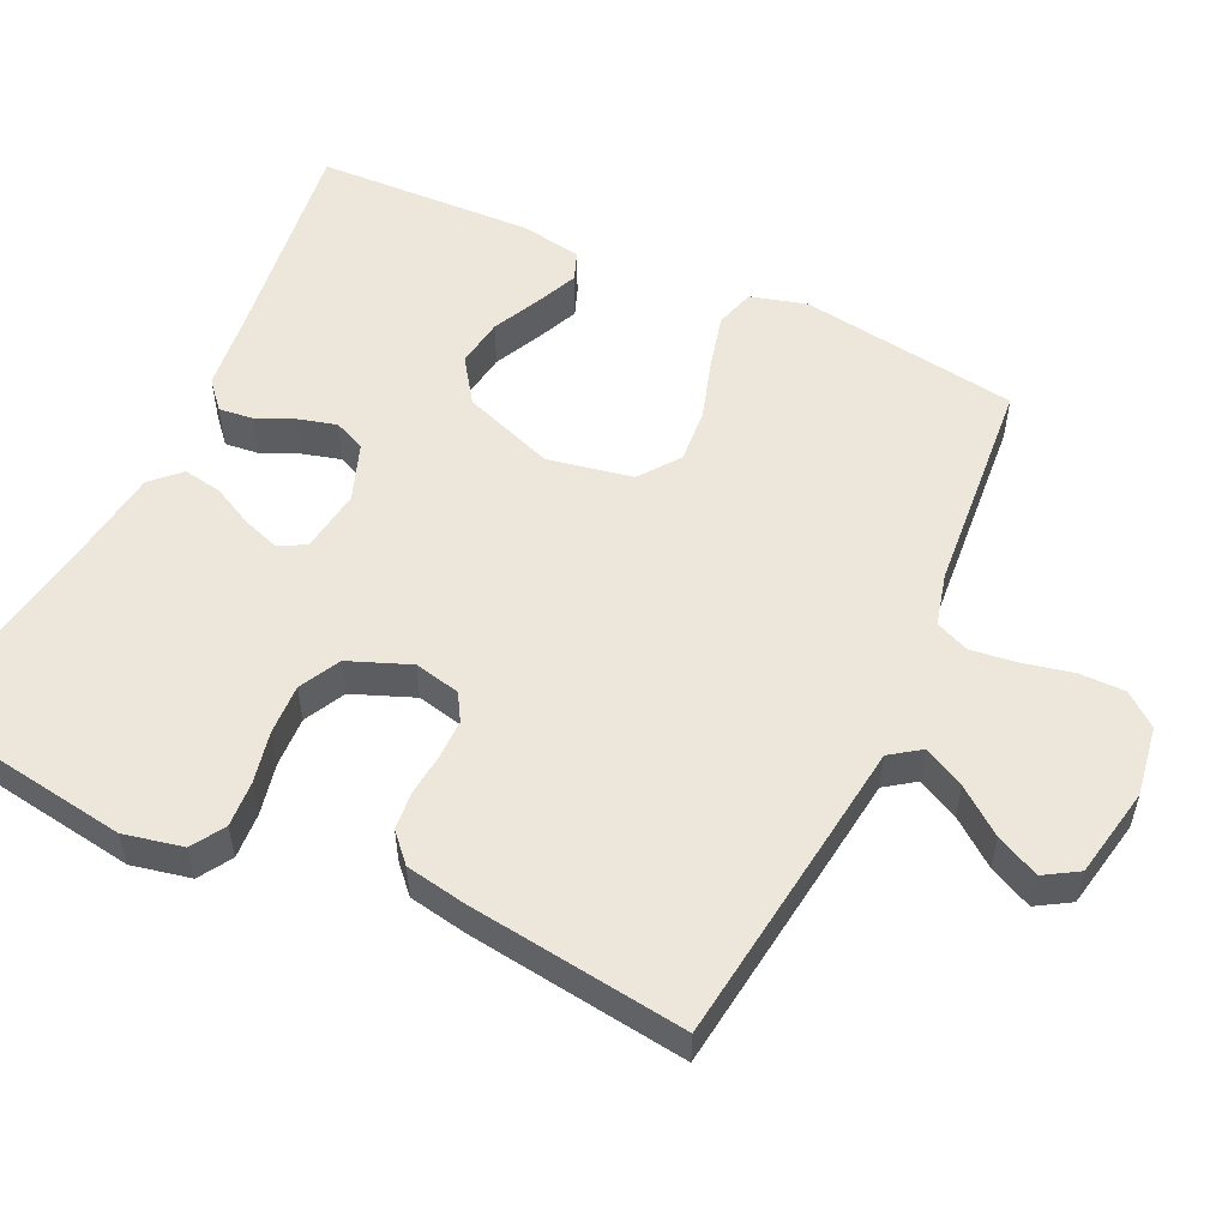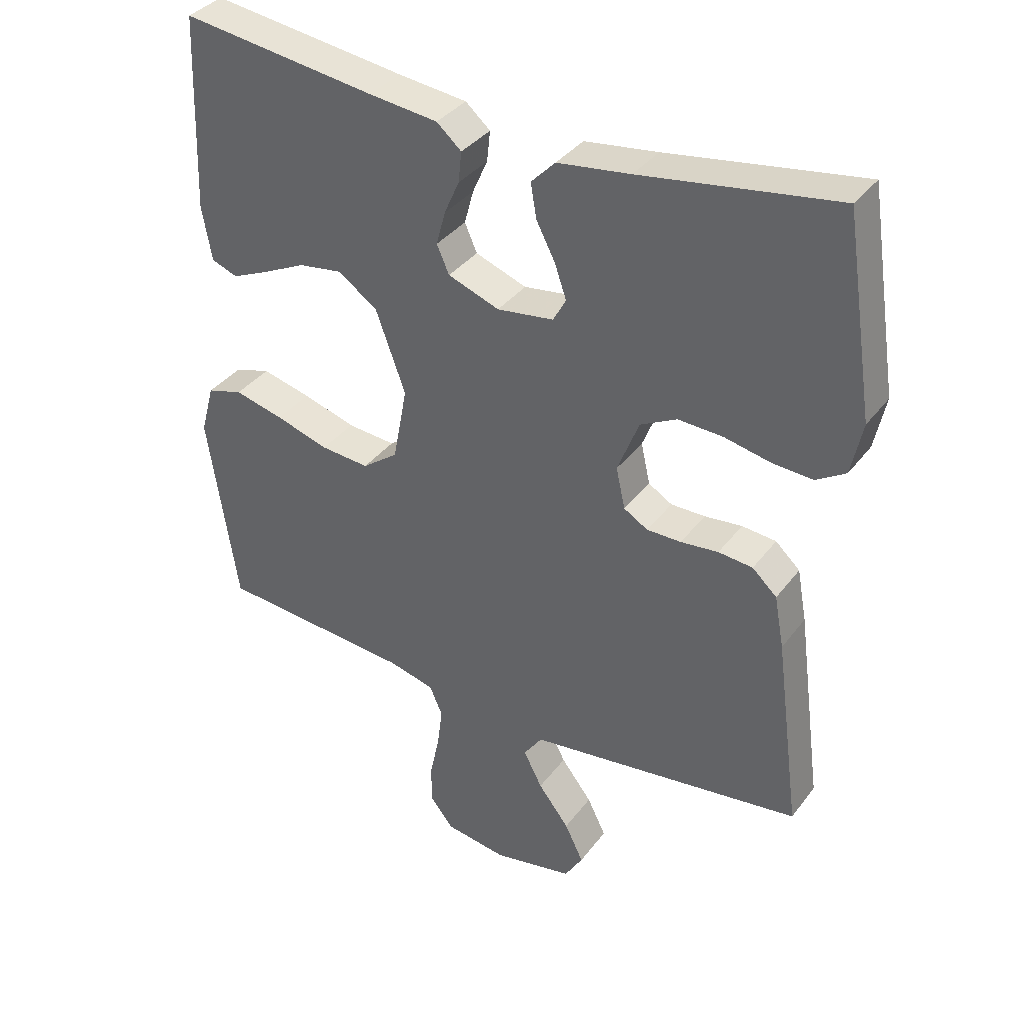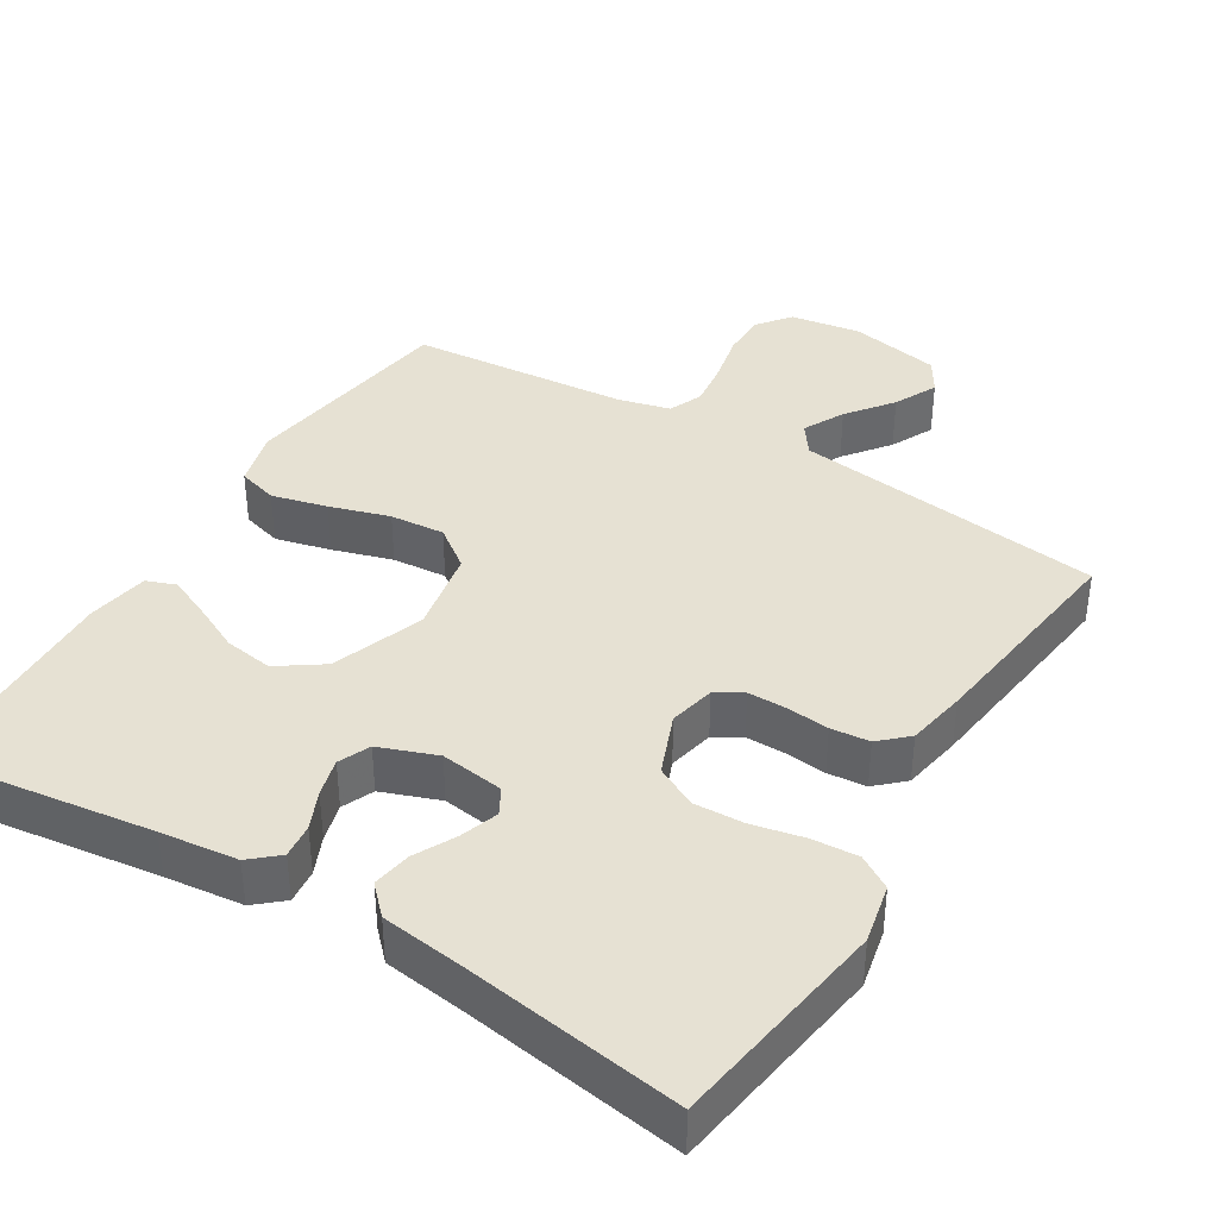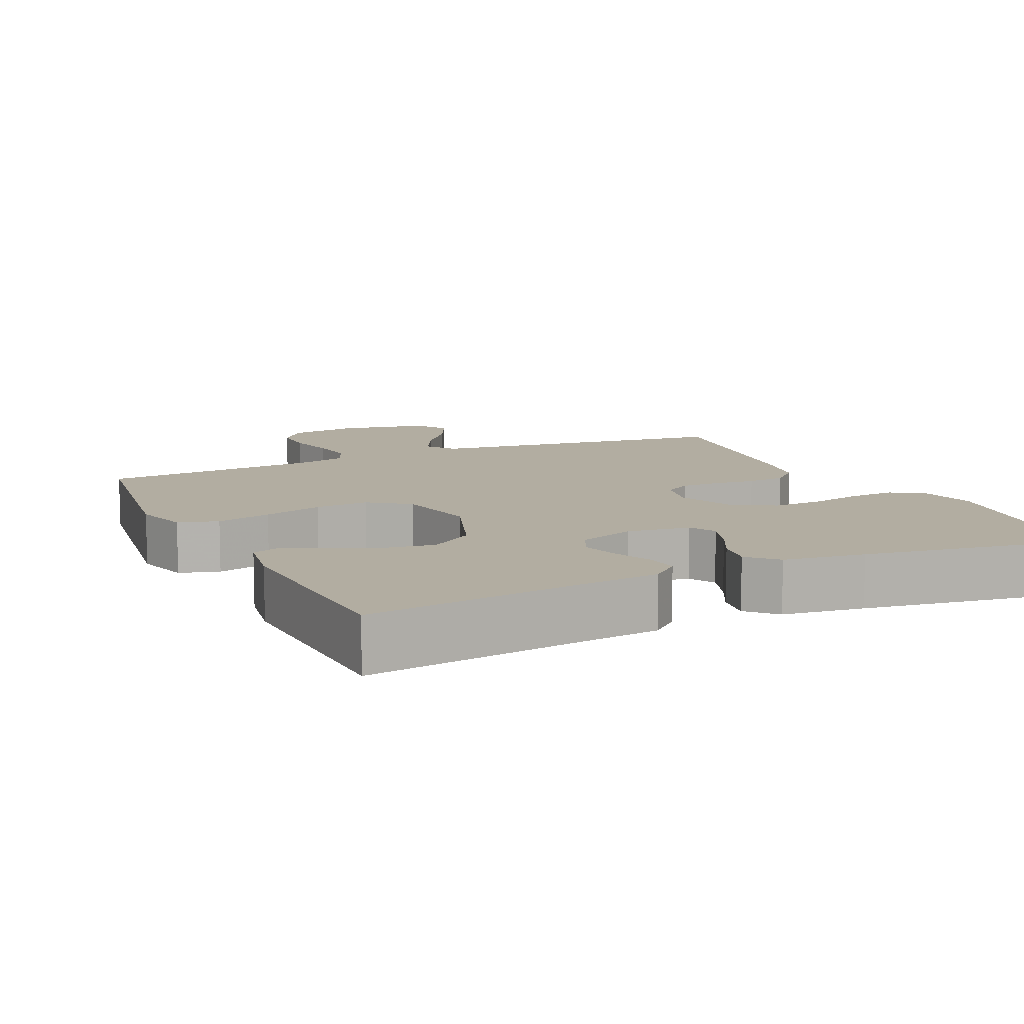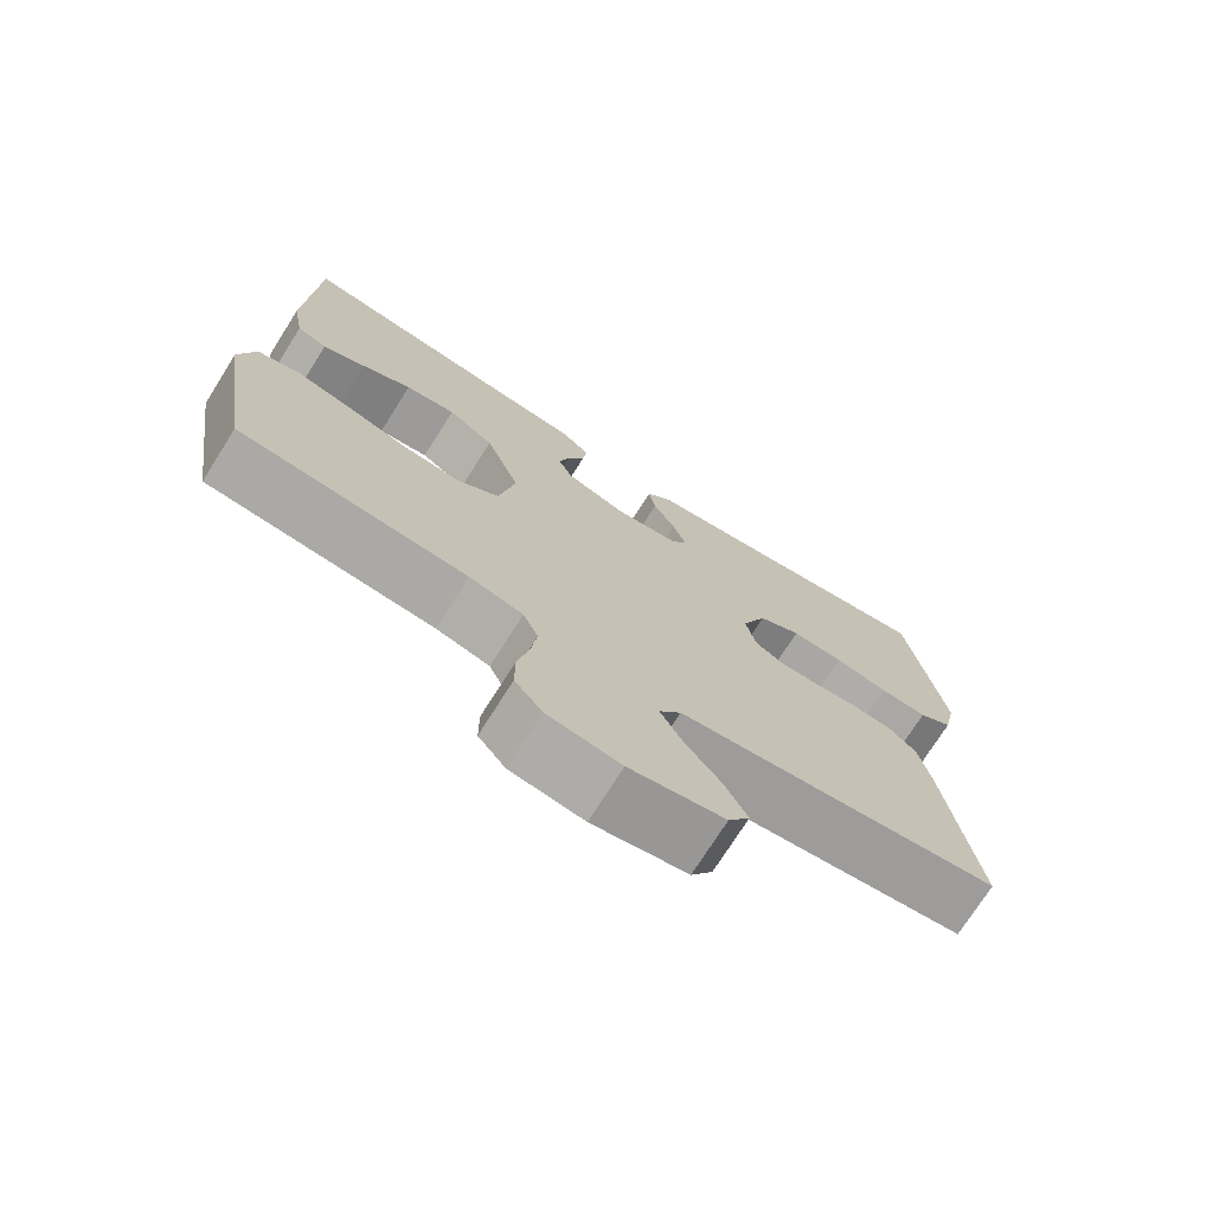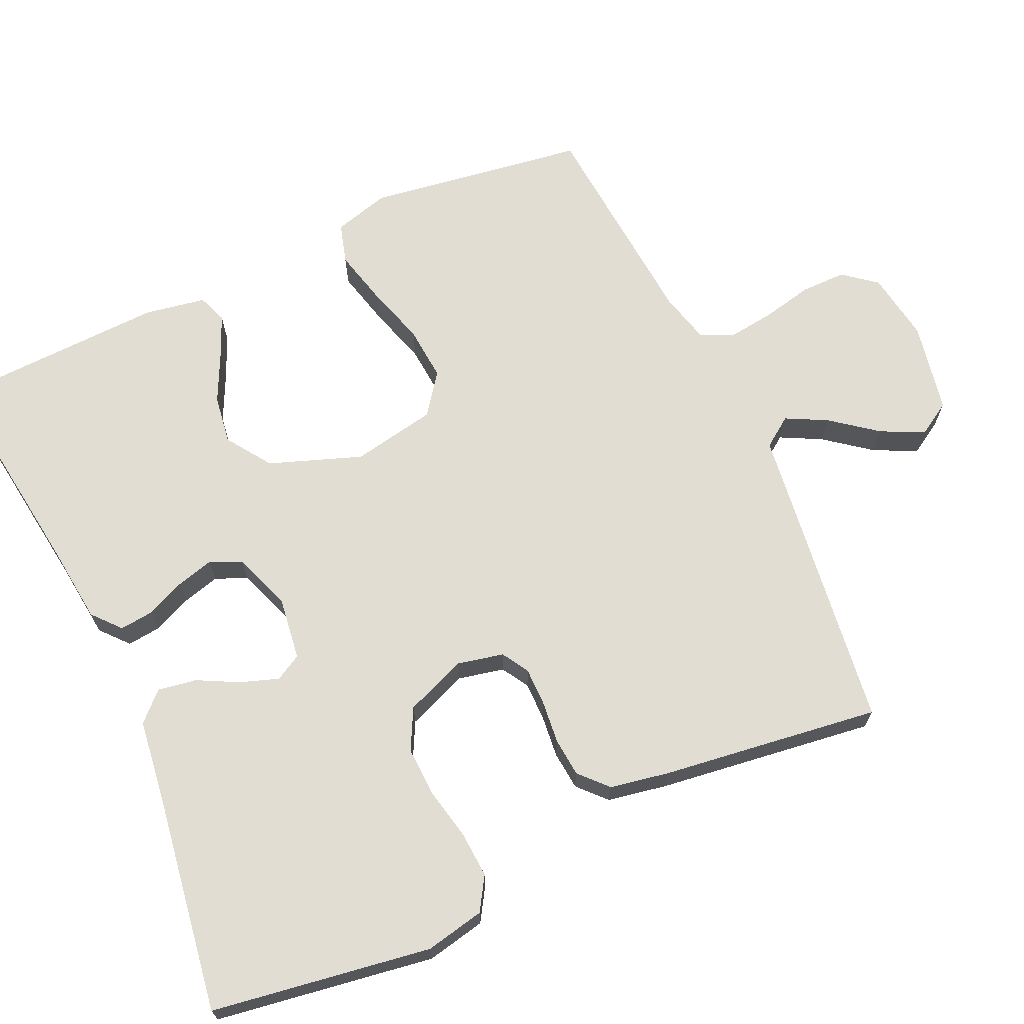
<metadata>
{"format":"obj","ext":"obj","renderer":"f3d","projection":"perspective","resolution":1024,"background":"white","views":[{"elev":53.9,"azim":115.1,"up":"+Y"},{"elev":36.4,"azim":32.1,"up":"+Z"},{"elev":38.9,"azim":31.3,"up":"+Y"},{"elev":10.5,"azim":-25.1,"up":"+Y"},{"elev":-73.8,"azim":-32.3,"up":"+Z"},{"elev":68.2,"azim":65.4,"up":"+Y"}]}
</metadata>
<code>
v -0.5 0.07 0.5
v -0.2 0.07 0.46
v -0.094 0.07 0.448
v -0.056 0.07 0.415
v -0.061 0.07 0.368
v -0.084 0.07 0.316
v -0.098 0.07 0.264
v -0.079 0.07 0.221
v 0 0.07 0.192
v 0.087 0.07 0.204
v 0.107 0.07 0.24
v 0.089 0.07 0.292
v 0.06 0.07 0.348
v 0.051 0.07 0.401
v 0.088 0.07 0.439
v 0.2 0.07 0.454
v 0.5 0.07 0.5
v 0.546 0.07 0.2
v 0.529 0.07 0.119
v 0.484 0.07 0.091
v 0.421 0.07 0.095
v 0.35 0.07 0.11
v 0.281 0.07 0.113
v 0.225 0.07 0.084
v 0.192 0.07 0
v 0.206 0.07 -0.063
v 0.243 0.07 -0.085
v 0.296 0.07 -0.085
v 0.354 0.07 -0.079
v 0.407 0.07 -0.084
v 0.445 0.07 -0.119
v 0.46 0.07 -0.2
v 0.5 0.07 -0.5
v 0.2 0.07 -0.539
v 0.075 0.07 -0.555
v 0.046 0.07 -0.596
v 0.075 0.07 -0.652
v 0.123 0.07 -0.714
v 0.152 0.07 -0.773
v 0.124 0.07 -0.819
v 0 0.07 -0.843
v -0.096 0.07 -0.828
v -0.132 0.07 -0.783
v -0.132 0.07 -0.721
v -0.117 0.07 -0.652
v -0.109 0.07 -0.589
v -0.129 0.07 -0.543
v -0.2 0.07 -0.525
v -0.5 0.07 -0.5
v -0.545 0.07 -0.2
v -0.524 0.07 -0.123
v -0.469 0.07 -0.107
v -0.393 0.07 -0.126
v -0.311 0.07 -0.151
v -0.236 0.07 -0.157
v -0.181 0.07 -0.116
v -0.159 0.07 0
v -0.205 0.07 0.126
v -0.266 0.07 0.168
v -0.333 0.07 0.158
v -0.399 0.07 0.126
v -0.456 0.07 0.101
v -0.496 0.07 0.116
v -0.511 0.07 0.2
v -0.5 0 0.5
v -0.2 0 0.46
v -0.094 0 0.448
v -0.056 0 0.415
v -0.061 0 0.368
v -0.084 0 0.316
v -0.098 0 0.264
v -0.079 0 0.221
v 0 0 0.192
v 0.087 0 0.204
v 0.107 0 0.24
v 0.089 0 0.292
v 0.06 0 0.348
v 0.051 0 0.401
v 0.088 0 0.439
v 0.2 0 0.454
v 0.5 0 0.5
v 0.546 0 0.2
v 0.529 0 0.119
v 0.484 0 0.091
v 0.421 0 0.095
v 0.35 0 0.11
v 0.281 0 0.113
v 0.225 0 0.084
v 0.192 0 0
v 0.206 0 -0.063
v 0.243 0 -0.085
v 0.296 0 -0.085
v 0.354 0 -0.079
v 0.407 0 -0.084
v 0.445 0 -0.119
v 0.46 0 -0.2
v 0.5 0 -0.5
v 0.2 0 -0.539
v 0.075 0 -0.555
v 0.046 0 -0.596
v 0.075 0 -0.652
v 0.123 0 -0.714
v 0.152 0 -0.773
v 0.124 0 -0.819
v 0 0 -0.843
v -0.096 0 -0.828
v -0.132 0 -0.783
v -0.132 0 -0.721
v -0.117 0 -0.652
v -0.109 0 -0.589
v -0.129 0 -0.543
v -0.2 0 -0.525
v -0.5 0 -0.5
v -0.545 0 -0.2
v -0.524 0 -0.123
v -0.469 0 -0.107
v -0.393 0 -0.126
v -0.311 0 -0.151
v -0.236 0 -0.157
v -0.181 0 -0.116
v -0.159 0 0
v -0.205 0 0.126
v -0.266 0 0.168
v -0.333 0 0.158
v -0.399 0 0.126
v -0.456 0 0.101
v -0.496 0 0.116
v -0.511 0 0.2
f 64 1 2
f 63 64 2
f 62 63 2
f 61 62 2
f 60 61 2
f 4 5 6
f 3 4 6
f 2 3 6
f 60 2 6
f 59 60 6
f 58 59 6 7
f 57 58 7 8
f 56 57 8 9
f 52 53 54
f 51 52 54
f 50 51 54
f 49 50 54
f 48 49 54
f 47 48 54 55
f 46 47 55 56
f 43 44 45
f 42 43 45
f 41 42 45
f 40 41 45
f 39 40 45
f 38 39 45
f 37 38 45
f 36 37 45 46
f 56 9 10
f 46 56 10
f 36 46 10
f 35 36 10
f 33 34 35
f 32 33 35
f 31 32 35
f 30 31 35
f 29 30 35
f 28 29 35
f 20 21 22
f 19 20 22
f 18 19 22
f 17 18 22
f 16 17 22
f 16 22 23
f 15 16 23
f 14 15 23
f 13 14 23
f 12 13 23
f 11 12 23 24
f 27 28 35
f 26 27 35
f 35 10 11
f 26 35 11
f 25 26 11
f 11 24 25
f 66 65 128
f 66 128 127
f 66 127 126
f 66 126 125
f 66 125 124
f 70 69 68
f 70 68 67
f 70 67 66
f 70 66 124
f 70 124 123
f 71 70 123 122
f 72 71 122 121
f 73 72 121 120
f 118 117 116
f 118 116 115
f 118 115 114
f 118 114 113
f 118 113 112
f 119 118 112 111
f 120 119 111 110
f 109 108 107
f 109 107 106
f 109 106 105
f 109 105 104
f 109 104 103
f 109 103 102
f 109 102 101
f 110 109 101 100
f 74 73 120
f 74 120 110
f 74 110 100
f 74 100 99
f 99 98 97
f 99 97 96
f 99 96 95
f 99 95 94
f 99 94 93
f 99 93 92
f 86 85 84
f 86 84 83
f 86 83 82
f 86 82 81
f 86 81 80
f 87 86 80
f 87 80 79
f 87 79 78
f 87 78 77
f 87 77 76
f 88 87 76 75
f 99 92 91
f 99 91 90
f 75 74 99
f 75 99 90
f 75 90 89
f 89 88 75
f 1 65 66 2
f 2 66 67 3
f 3 67 68 4
f 4 68 69 5
f 5 69 70 6
f 6 70 71 7
f 7 71 72 8
f 8 72 73 9
f 9 73 74 10
f 10 74 75 11
f 11 75 76 12
f 12 76 77 13
f 13 77 78 14
f 14 78 79 15
f 15 79 80 16
f 16 80 81 17
f 17 81 82 18
f 18 82 83 19
f 19 83 84 20
f 20 84 85 21
f 21 85 86 22
f 22 86 87 23
f 23 87 88 24
f 24 88 89 25
f 25 89 90 26
f 26 90 91 27
f 27 91 92 28
f 28 92 93 29
f 29 93 94 30
f 30 94 95 31
f 31 95 96 32
f 32 96 97 33
f 33 97 98 34
f 34 98 99 35
f 35 99 100 36
f 36 100 101 37
f 37 101 102 38
f 38 102 103 39
f 39 103 104 40
f 40 104 105 41
f 41 105 106 42
f 42 106 107 43
f 43 107 108 44
f 44 108 109 45
f 45 109 110 46
f 46 110 111 47
f 47 111 112 48
f 48 112 113 49
f 49 113 114 50
f 50 114 115 51
f 51 115 116 52
f 52 116 117 53
f 53 117 118 54
f 54 118 119 55
f 55 119 120 56
f 56 120 121 57
f 57 121 122 58
f 58 122 123 59
f 59 123 124 60
f 60 124 125 61
f 61 125 126 62
f 62 126 127 63
f 63 127 128 64
f 64 128 65 1

</code>
